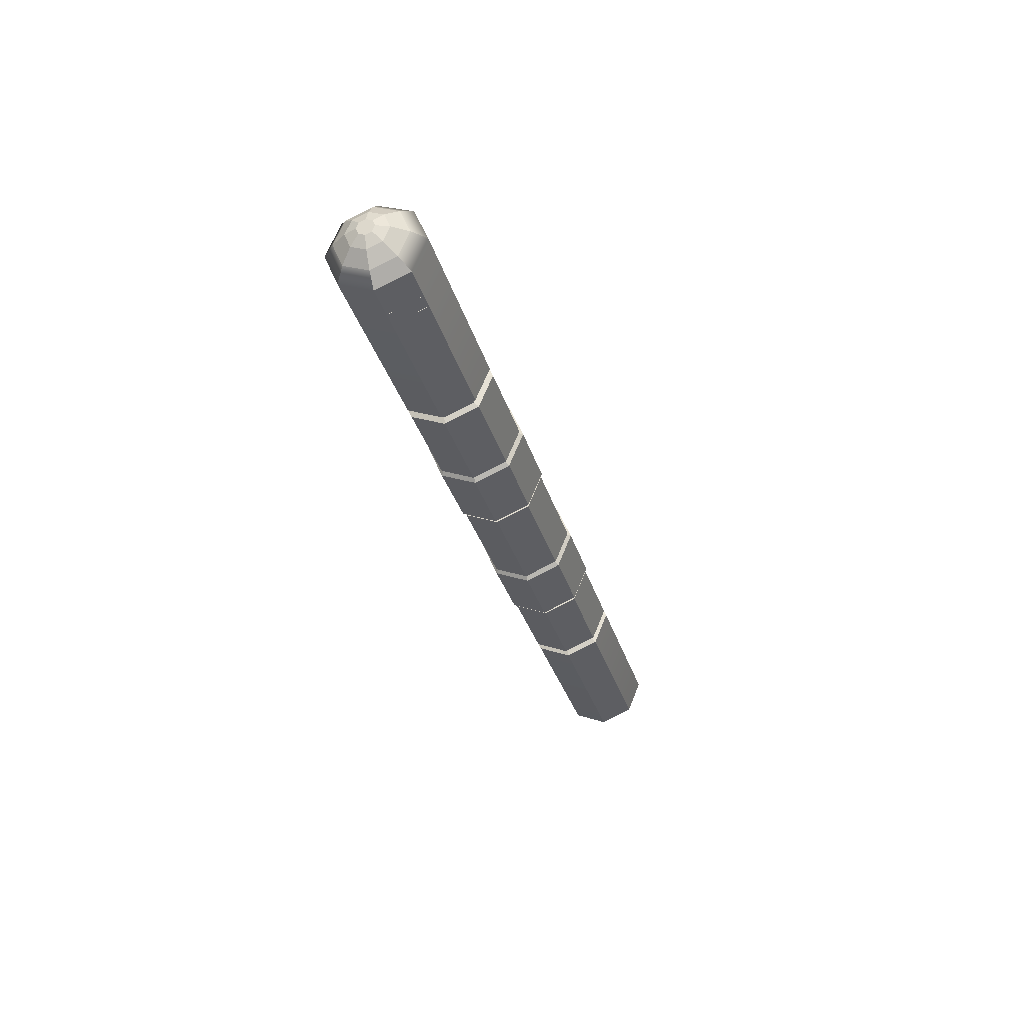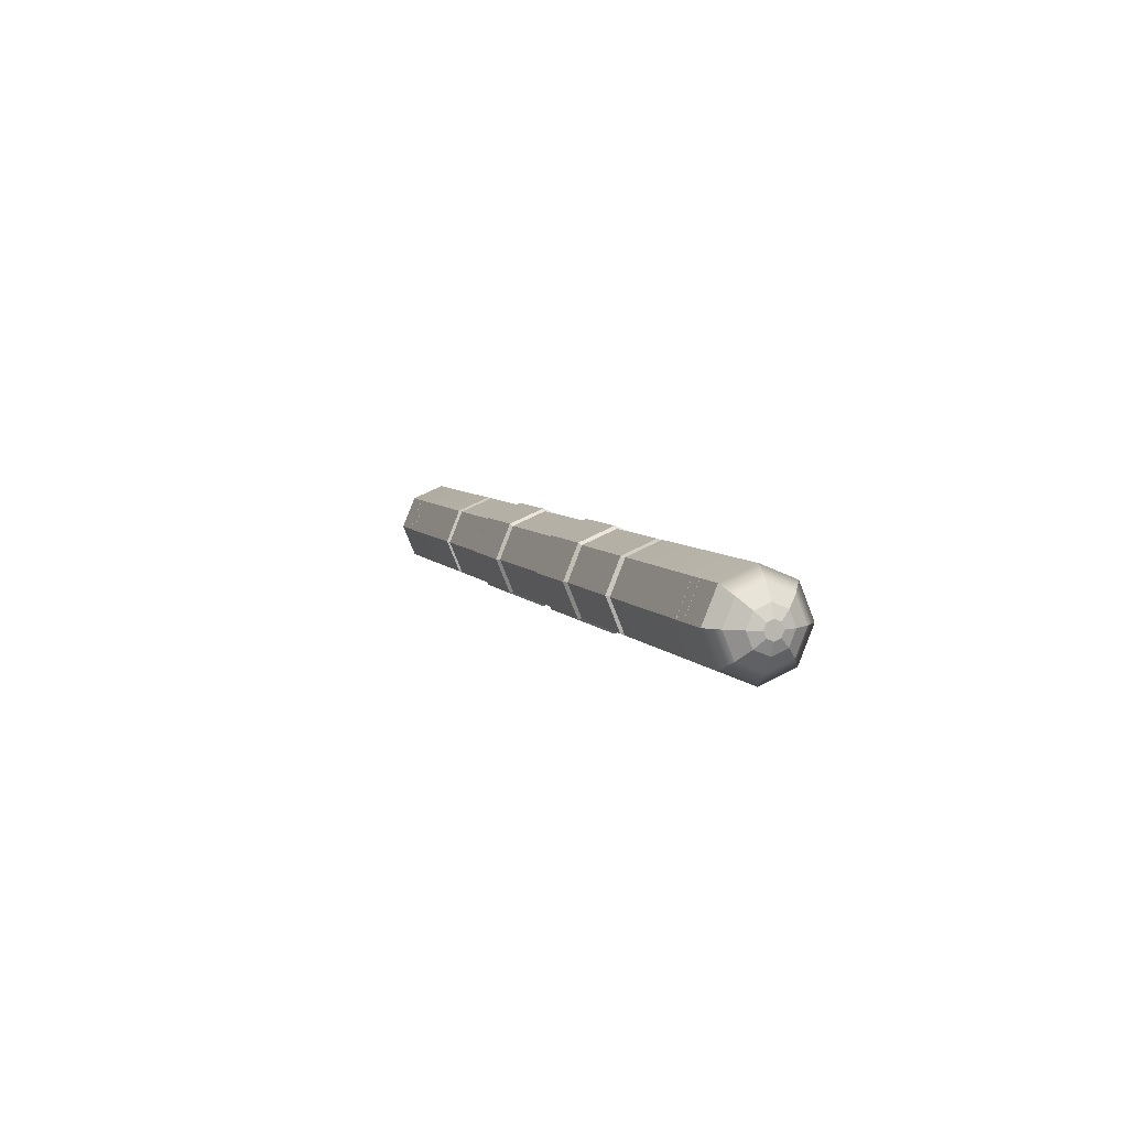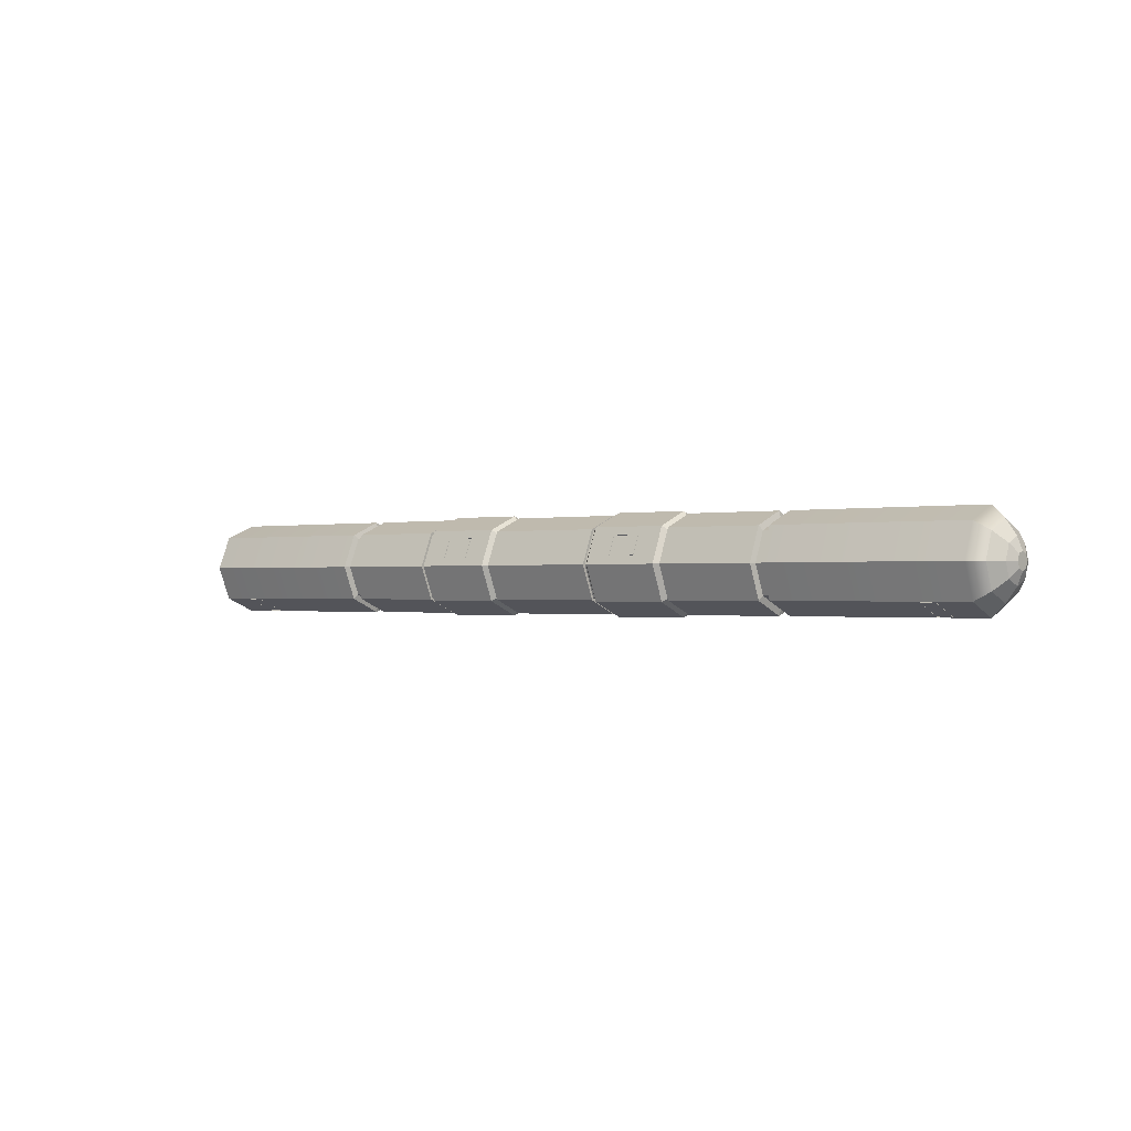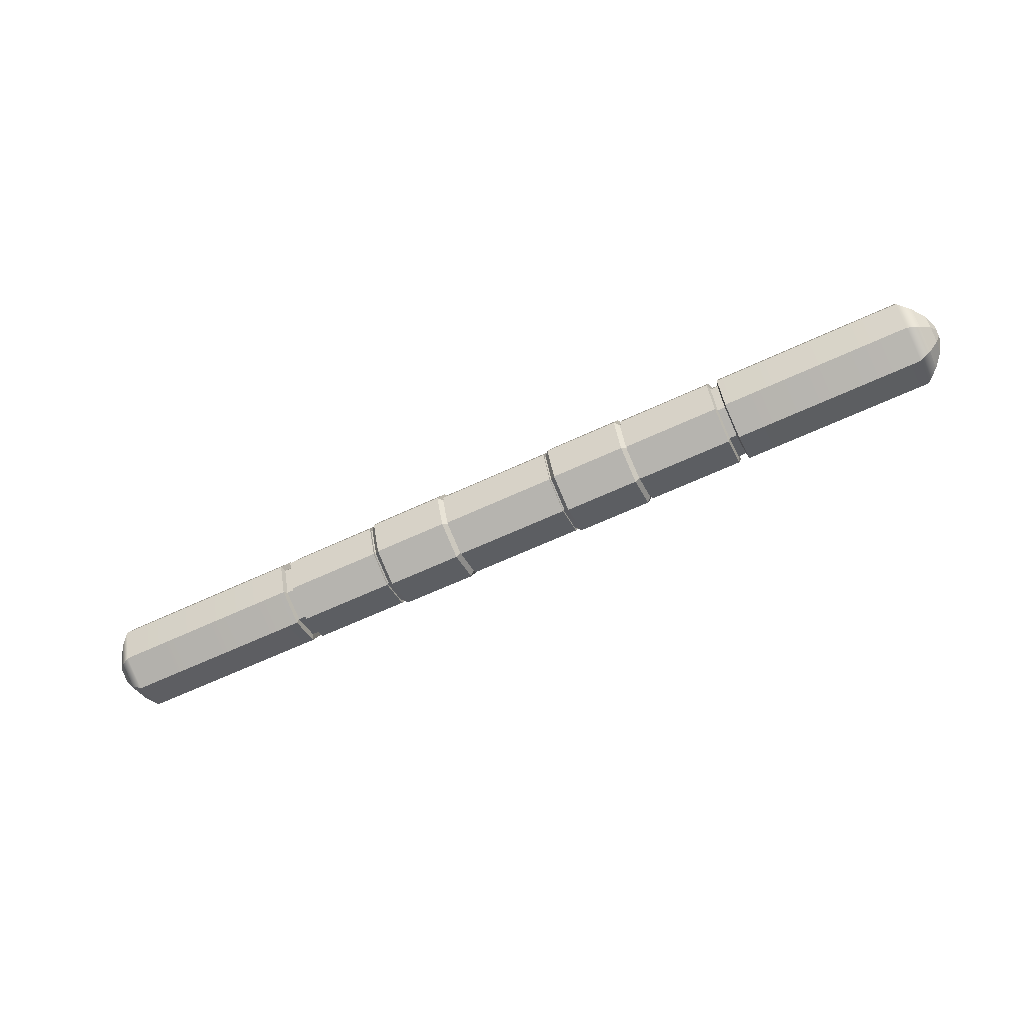
<metadata>
{"format":"obj","ext":"obj","renderer":"f3d","projection":"perspective","resolution":1024,"background":"white","views":[{"elev":-31.4,"azim":105.0,"up":"+Z"},{"elev":6.2,"azim":-108.9,"up":"+Y"},{"elev":-0.7,"azim":-141.0,"up":"+Z"},{"elev":-62.8,"azim":-154.6,"up":"+Y"}]}
</metadata>
<code>
g default
v 9.87 0.528 -0.528
v 9.87 0 -0.7467
v 9.87 -0.528 -0.528
v 9.87 -0.7467 0
v 9.87 -0.528 0.528
v 9.87 0 0.7467
v 9.87 0.528 0.528
v 9.87 0.7467 0
v 0 0.7071 -0.7071
v 0 0 -1
v 0 -0.7071 -0.7071
v 0 -1 0
v 0 -0.7071 0.7071
v 0 0 1
v 0 0.7071 0.7071
v 0 1 -0
v 1.255 0.7071 -0.7071
v 1.255 0 -1
v 1.255 -0.7071 -0.7071
v 1.255 -1 0
v 1.255 -0.7071 0.7071
v 1.255 0 1
v 1.255 0.7071 0.7071
v 1.255 1 0
v 1.38 0.7418 -0.7418
v 1.38 -0 -1.049
v 1.38 -0.7418 -0.7418
v 1.38 -1.049 -0
v 1.38 -0.7418 0.7418
v 1.38 -0 1.049
v 1.38 0.7418 0.7418
v 1.38 1.049 -0
v 3 0.7418 -0.7418
v 3 -0 -1.049
v 3 -0.7418 -0.7418
v 3 -1.049 -0
v 3 -0.7418 0.7418
v 3 -0 1.049
v 3 0.7418 0.7418
v 3 1.049 -0
v 3.128 0.7071 -0.7071
v 3.128 0 -1
v 3.128 -0.7071 -0.7071
v 3.128 -1 0
v 3.128 -0.7071 0.7071
v 3.128 0 1
v 3.128 0.7071 0.7071
v 3.128 1 0
v 5.21 0.7071 -0.7071
v 5.21 0 -1
v 5.21 -0.7071 -0.7071
v 5.21 -1 0
v 5.21 -0.7071 0.7071
v 5.21 0 1
v 5.21 0.7071 0.7071
v 5.21 1 0
v 5.452 0.7071 -0.7071
v 5.452 0 -1
v 5.452 -0.7071 -0.7071
v 5.452 -1 0
v 5.452 -0.7071 0.7071
v 5.452 0 1
v 5.452 0.7071 0.7071
v 5.452 1 0
v 9.602 0.7071 -0.7071
v 9.602 0 -1
v 9.602 -0.7071 -0.7071
v 9.602 -1 0
v 9.602 -0.7071 0.7071
v 9.602 0 1
v 9.602 0.7071 0.7071
v 9.602 1 0
v 5.415 0.6128 -0.6128
v 5.415 0 -0.8666
v 5.247 0 -0.8666
v 5.247 0.6128 -0.6128
v 5.415 -0.6128 -0.6128
v 5.247 -0.6128 -0.6128
v 5.415 -0.8666 0
v 5.247 -0.8666 0
v 5.415 -0.6128 0.6128
v 5.247 -0.6128 0.6128
v 5.415 0 0.8666
v 5.247 0 0.8666
v 5.415 0.6128 0.6128
v 5.247 0.6128 0.6128
v 5.415 0.8666 0
v 5.247 0.8666 0
v 3.127 0.6642 -0.6642
v 3.127 0 -0.9393
v 3.095 0 -0.9393
v 3.095 0.6642 -0.6642
v 3.127 -0.6642 -0.6642
v 3.095 -0.6642 -0.6642
v 3.127 -0.9393 0
v 3.095 -0.9393 0
v 3.127 -0.6642 0.6642
v 3.095 -0.6642 0.6642
v 3.127 0 0.9393
v 3.095 0 0.9393
v 3.127 0.6642 0.6642
v 3.095 0.6642 0.6642
v 3.127 0.9393 0
v 3.095 0.9393 0
v 1.285 0.6661 -0.6661
v 1.285 0 -0.9419
v 1.256 0 -0.9419
v 1.256 0.6661 -0.6661
v 1.285 -0.6661 -0.6661
v 1.256 -0.6661 -0.6661
v 1.285 -0.9419 0
v 1.256 -0.9419 0
v 1.285 -0.6661 0.6661
v 1.256 -0.6661 0.6661
v 1.285 0 0.9419
v 1.256 0 0.9419
v 1.285 0.6661 0.6661
v 1.256 0.6661 0.6661
v 1.285 0.9419 0
v 1.256 0.9419 0
v 10.09 0.3112 -0.3112
v 10.09 0 -0.4401
v 10.09 -0.3112 -0.3112
v 10.09 -0.4401 0
v 10.09 -0.3112 0.3112
v 10.09 0 0.4401
v 10.09 0.3112 0.3112
v 10.09 0.4401 0
v 10.19 0.13 -0.13
v 10.19 0 -0.1838
v 10.19 0 0
v 10.19 -0.13 -0.13
v 10.19 -0.1838 0
v 10.19 -0.13 0.13
v 10.19 0 0.1838
v 10.19 0.13 0.13
v 10.19 0.1838 0
v 2.493 0.8109 0.5751
v 2.493 0.98 0.1667
v 1.887 0.98 0.1667
v 1.887 0.8109 0.5751
v 2.478 0.815 0.565
v 2.478 0.9759 0.1768
v 1.902 0.9759 0.1768
v 1.902 0.815 0.565
v 2.493 0.8008 0.571
v 2.493 0.97 0.1625
v 2.478 0.9658 0.1726
v 2.478 0.805 0.5609
v 1.887 0.97 0.1625
v 1.902 0.9658 0.1726
v 1.887 0.8008 0.571
v 1.902 0.805 0.5609
v 8.878 0.6719 -0.7217
v 8.878 0.03523 -0.9854
v 8.553 0.03523 -0.9854
v 8.553 0.6719 -0.7217
v 8.87 0.6629 -0.7254
v 8.87 0.04417 -0.9817
v 8.561 0.04417 -0.9817
v 8.561 0.6629 -0.7254
v 8.878 0.6678 -0.7118
v 8.878 0.03114 -0.9756
v 8.87 0.04009 -0.9718
v 8.87 0.6589 -0.7155
v 8.553 0.03114 -0.9756
v 8.561 0.04009 -0.9718
v 8.553 0.6678 -0.7118
v 8.561 0.6589 -0.7155
v -9.87 0.528 -0.528
v -9.87 0 -0.7467
v -9.87 -0.528 -0.528
v -9.87 -0.7467 0
v -9.87 -0.528 0.528
v -9.87 0 0.7467
v -9.87 0.528 0.528
v -9.87 0.7467 0
v -1.255 0.7071 -0.7071
v -1.255 0 -1
v -1.255 -0.7071 -0.7071
v -1.255 -1 0
v -1.255 -0.7071 0.7071
v -1.255 0 1
v -1.255 0.7071 0.7071
v -1.255 1 -0
v -1.38 0.7418 -0.7418
v -1.38 -0 -1.049
v -1.38 -0.7418 -0.7418
v -1.38 -1.049 -0
v -1.38 -0.7418 0.7418
v -1.38 -0 1.049
v -1.38 0.7418 0.7418
v -1.38 1.049 -0
v -3 0.7418 -0.7418
v -3 -0 -1.049
v -3 -0.7418 -0.7418
v -3 -1.049 -0
v -3 -0.7418 0.7418
v -3 -0 1.049
v -3 0.7418 0.7418
v -3 1.049 -0
v -3.128 0.7071 -0.7071
v -3.128 -0 -1
v -3.128 -0.7071 -0.7071
v -3.128 -1 -0
v -3.128 -0.7071 0.7071
v -3.128 0 1
v -3.128 0.7071 0.7071
v -3.128 1 0
v -5.21 0.7071 -0.7071
v -5.21 0 -1
v -5.21 -0.7071 -0.7071
v -5.21 -1 0
v -5.21 -0.7071 0.7071
v -5.21 0 1
v -5.21 0.7071 0.7071
v -5.21 1 0
v -5.452 0.7071 -0.7071
v -5.452 0 -1
v -5.452 -0.7071 -0.7071
v -5.452 -1 -0
v -5.452 -0.7071 0.7071
v -5.452 -0 1
v -5.452 0.7071 0.7071
v -5.452 1 -0
v -9.602 0.7071 -0.7071
v -9.602 0 -1
v -9.602 -0.7071 -0.7071
v -9.602 -1 0
v -9.602 -0.7071 0.7071
v -9.602 0 1
v -9.602 0.7071 0.7071
v -9.602 1 -0
v -5.415 0.6128 -0.6128
v -5.415 0 -0.8666
v -5.247 0 -0.8666
v -5.247 0.6128 -0.6128
v -5.415 -0.6128 -0.6128
v -5.247 -0.6128 -0.6128
v -5.415 -0.8666 -0
v -5.247 -0.8666 0
v -5.415 -0.6128 0.6128
v -5.247 -0.6128 0.6128
v -5.415 0 0.8666
v -5.247 0 0.8666
v -5.415 0.6128 0.6128
v -5.247 0.6128 0.6128
v -5.415 0.8666 0
v -5.247 0.8666 0
v -3.127 0.6642 -0.6642
v -3.127 0 -0.9393
v -3.095 0 -0.9393
v -3.095 0.6642 -0.6642
v -3.127 -0.6642 -0.6642
v -3.095 -0.6642 -0.6642
v -3.127 -0.9393 0
v -3.095 -0.9393 0
v -3.127 -0.6642 0.6642
v -3.095 -0.6642 0.6642
v -3.127 0 0.9393
v -3.095 0 0.9393
v -3.127 0.6642 0.6642
v -3.095 0.6642 0.6642
v -3.127 0.9393 0
v -3.095 0.9393 0
v -1.285 0.6661 -0.6661
v -1.285 0 -0.9419
v -1.256 0 -0.9419
v -1.256 0.6661 -0.6661
v -1.285 -0.6661 -0.6661
v -1.256 -0.6661 -0.6661
v -1.285 -0.9419 0
v -1.256 -0.9419 0
v -1.285 -0.6661 0.6661
v -1.256 -0.6661 0.6661
v -1.285 0 0.9419
v -1.256 0 0.9419
v -1.285 0.6661 0.6661
v -1.256 0.6661 0.6661
v -1.285 0.9419 0
v -1.256 0.9419 0
v -10.09 0.3112 -0.3112
v -10.09 0 -0.4401
v -10.09 -0.3112 -0.3112
v -10.09 -0.4401 0
v -10.09 -0.3112 0.3112
v -10.09 0 0.4401
v -10.09 0.3112 0.3112
v -10.09 0.4401 0
v -10.19 0.13 -0.13
v -10.19 0 -0.1838
v -10.19 0 0
v -10.19 -0.13 -0.13
v -10.19 -0.1838 0
v -10.19 -0.13 0.13
v -10.19 0 0.1838
v -10.19 0.13 0.13
v -10.19 0.1838 0
v -2.493 0.8109 0.5751
v -2.493 0.98 0.1667
v -1.887 0.98 0.1667
v -1.887 0.8109 0.5751
v -2.478 0.815 0.565
v -2.478 0.9759 0.1768
v -1.902 0.9759 0.1768
v -1.902 0.815 0.565
v -2.493 0.8008 0.571
v -2.493 0.97 0.1625
v -2.478 0.9658 0.1726
v -2.478 0.805 0.5609
v -1.887 0.97 0.1625
v -1.902 0.9658 0.1726
v -1.887 0.8008 0.571
v -1.902 0.805 0.5609
v -8.878 0.6719 -0.7217
v -8.878 0.03523 -0.9854
v -8.553 0.03523 -0.9854
v -8.553 0.6719 -0.7217
v -8.87 0.6629 -0.7254
v -8.87 0.04417 -0.9817
v -8.561 0.04417 -0.9817
v -8.561 0.6629 -0.7254
v -8.878 0.6678 -0.7118
v -8.878 0.03114 -0.9756
v -8.87 0.04009 -0.9718
v -8.87 0.6589 -0.7155
v -8.553 0.03114 -0.9756
v -8.561 0.04009 -0.9718
v -8.553 0.6678 -0.7118
v -8.561 0.6589 -0.7155
g Pipe_GEO_001
f 130 129 131
f 132 130 131
f 133 132 131
f 134 133 131
f 135 134 131
f 136 135 131
f 137 136 131
f 129 137 131
f 17 18 10 9
f 18 19 11 10
f 19 20 12 11
f 20 21 13 12
f 21 22 14 13
f 22 23 15 14
f 23 24 16 15
f 24 17 9 16
f 105 106 107 108
f 106 109 110 107
f 109 111 112 110
f 111 113 114 112
f 113 115 116 114
f 115 117 118 116
f 117 119 120 118
f 119 105 108 120
f 33 34 26 25
f 34 35 27 26
f 35 36 28 27
f 36 37 29 28
f 37 38 30 29
f 38 39 31 30
f 142 143 144 145
f 40 33 25 32
f 89 90 91 92
f 90 93 94 91
f 93 95 96 94
f 95 97 98 96
f 97 99 100 98
f 99 101 102 100
f 101 103 104 102
f 103 89 92 104
f 49 50 42 41
f 50 51 43 42
f 51 52 44 43
f 52 53 45 44
f 53 54 46 45
f 54 55 47 46
f 55 56 48 47
f 56 49 41 48
f 73 74 75 76
f 74 77 78 75
f 77 79 80 78
f 79 81 82 80
f 81 83 84 82
f 83 85 86 84
f 85 87 88 86
f 87 73 76 88
f 158 159 160 161
f 66 67 59 58
f 67 68 60 59
f 68 69 61 60
f 69 70 62 61
f 70 71 63 62
f 71 72 64 63
f 72 65 57 64
f 1 2 66 65
f 2 3 67 66
f 3 4 68 67
f 4 5 69 68
f 5 6 70 69
f 6 7 71 70
f 7 8 72 71
f 8 1 65 72
f 57 58 74 73
f 50 49 76 75
f 58 59 77 74
f 51 50 75 78
f 59 60 79 77
f 52 51 78 80
f 60 61 81 79
f 53 52 80 82
f 61 62 83 81
f 54 53 82 84
f 62 63 85 83
f 55 54 84 86
f 63 64 87 85
f 56 55 86 88
f 64 57 73 87
f 49 56 88 76
f 41 42 90 89
f 34 33 92 91
f 42 43 93 90
f 35 34 91 94
f 43 44 95 93
f 36 35 94 96
f 44 45 97 95
f 37 36 96 98
f 45 46 99 97
f 38 37 98 100
f 46 47 101 99
f 39 38 100 102
f 47 48 103 101
f 40 39 102 104
f 48 41 89 103
f 33 40 104 92
f 25 26 106 105
f 18 17 108 107
f 26 27 109 106
f 19 18 107 110
f 27 28 111 109
f 20 19 110 112
f 28 29 113 111
f 21 20 112 114
f 29 30 115 113
f 22 21 114 116
f 30 31 117 115
f 23 22 116 118
f 31 32 119 117
f 24 23 118 120
f 32 25 105 119
f 17 24 120 108
f 2 1 121 122
f 3 2 122 123
f 4 3 123 124
f 5 4 124 125
f 6 5 125 126
f 7 6 126 127
f 8 7 127 128
f 1 8 128 121
f 122 121 129 130
f 123 122 130 132
f 124 123 132 133
f 125 124 133 134
f 126 125 134 135
f 127 126 135 136
f 128 127 136 137
f 121 128 137 129
f 39 40 139 138
f 40 32 140 139
f 32 31 141 140
f 31 39 138 141
f 146 147 148 149
f 147 150 151 148
f 150 152 153 151
f 152 146 149 153
f 138 139 147 146
f 143 142 149 148
f 139 140 150 147
f 144 143 148 151
f 140 141 152 150
f 145 144 151 153
f 141 138 146 152
f 142 145 153 149
f 65 66 155 154
f 66 58 156 155
f 58 57 157 156
f 57 65 154 157
f 162 163 164 165
f 163 166 167 164
f 166 168 169 167
f 168 162 165 169
f 154 155 163 162
f 159 158 165 164
f 155 156 166 163
f 160 159 164 167
f 156 157 168 166
f 161 160 167 169
f 157 154 162 168
f 158 161 169 165
f 291 292 290
f 293 292 291
f 294 292 293
f 295 292 294
f 296 292 295
f 297 292 296
f 298 292 297
f 290 292 298
f 178 9 10 179
f 179 10 11 180
f 180 11 12 181
f 181 12 13 182
f 182 13 14 183
f 183 14 15 184
f 184 15 16 185
f 185 16 9 178
f 266 269 268 267
f 267 268 271 270
f 270 271 273 272
f 272 273 275 274
f 274 275 277 276
f 276 277 279 278
f 278 279 281 280
f 280 281 269 266
f 194 186 187 195
f 195 187 188 196
f 196 188 189 197
f 197 189 190 198
f 198 190 191 199
f 199 191 192 200
f 303 306 305 304
f 201 193 186 194
f 250 253 252 251
f 251 252 255 254
f 254 255 257 256
f 256 257 259 258
f 258 259 261 260
f 260 261 263 262
f 262 263 265 264
f 264 265 253 250
f 210 202 203 211
f 211 203 204 212
f 212 204 205 213
f 213 205 206 214
f 214 206 207 215
f 215 207 208 216
f 216 208 209 217
f 217 209 202 210
f 234 237 236 235
f 235 236 239 238
f 238 239 241 240
f 240 241 243 242
f 242 243 245 244
f 244 245 247 246
f 246 247 249 248
f 248 249 237 234
f 319 322 321 320
f 227 219 220 228
f 228 220 221 229
f 229 221 222 230
f 230 222 223 231
f 231 223 224 232
f 232 224 225 233
f 233 225 218 226
f 170 226 227 171
f 171 227 228 172
f 172 228 229 173
f 173 229 230 174
f 174 230 231 175
f 175 231 232 176
f 176 232 233 177
f 177 233 226 170
f 218 234 235 219
f 211 236 237 210
f 219 235 238 220
f 212 239 236 211
f 220 238 240 221
f 213 241 239 212
f 221 240 242 222
f 214 243 241 213
f 222 242 244 223
f 215 245 243 214
f 223 244 246 224
f 216 247 245 215
f 224 246 248 225
f 217 249 247 216
f 225 248 234 218
f 210 237 249 217
f 202 250 251 203
f 195 252 253 194
f 203 251 254 204
f 196 255 252 195
f 204 254 256 205
f 197 257 255 196
f 205 256 258 206
f 198 259 257 197
f 206 258 260 207
f 199 261 259 198
f 207 260 262 208
f 200 263 261 199
f 208 262 264 209
f 201 265 263 200
f 209 264 250 202
f 194 253 265 201
f 186 266 267 187
f 179 268 269 178
f 187 267 270 188
f 180 271 268 179
f 188 270 272 189
f 181 273 271 180
f 189 272 274 190
f 182 275 273 181
f 190 274 276 191
f 183 277 275 182
f 191 276 278 192
f 184 279 277 183
f 192 278 280 193
f 185 281 279 184
f 193 280 266 186
f 178 269 281 185
f 171 283 282 170
f 172 284 283 171
f 173 285 284 172
f 174 286 285 173
f 175 287 286 174
f 176 288 287 175
f 177 289 288 176
f 170 282 289 177
f 283 291 290 282
f 284 293 291 283
f 285 294 293 284
f 286 295 294 285
f 287 296 295 286
f 288 297 296 287
f 289 298 297 288
f 282 290 298 289
f 200 299 300 201
f 201 300 301 193
f 193 301 302 192
f 192 302 299 200
f 307 310 309 308
f 308 309 312 311
f 311 312 314 313
f 313 314 310 307
f 299 307 308 300
f 304 309 310 303
f 300 308 311 301
f 305 312 309 304
f 301 311 313 302
f 306 314 312 305
f 302 313 307 299
f 303 310 314 306
f 226 315 316 227
f 227 316 317 219
f 219 317 318 218
f 218 318 315 226
f 323 326 325 324
f 324 325 328 327
f 327 328 330 329
f 329 330 326 323
f 315 323 324 316
f 320 325 326 319
f 316 324 327 317
f 321 328 325 320
f 317 327 329 318
f 322 330 328 321
f 318 329 323 315
f 319 326 330 322

</code>
